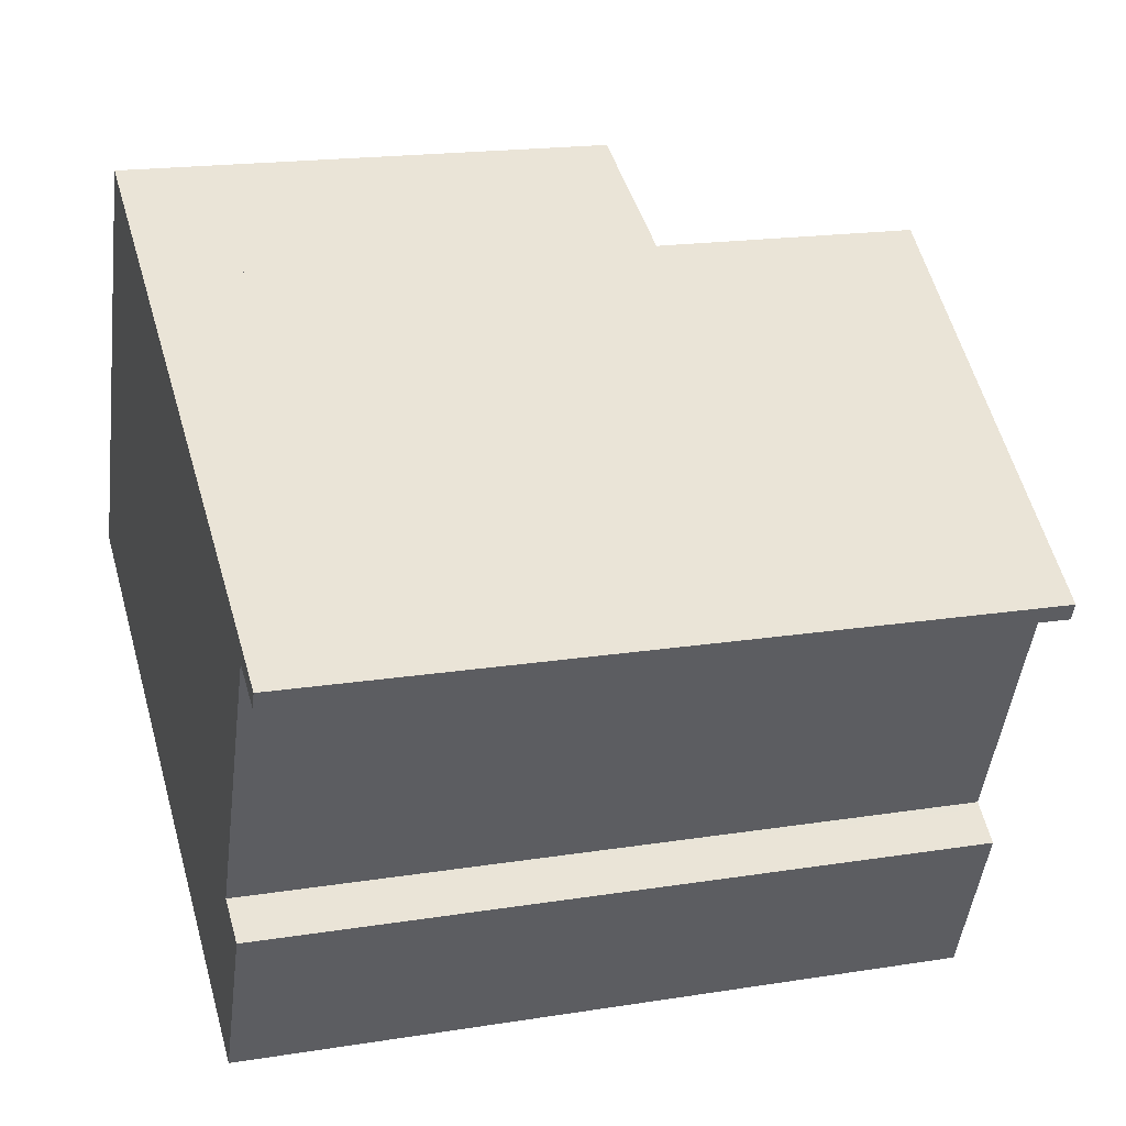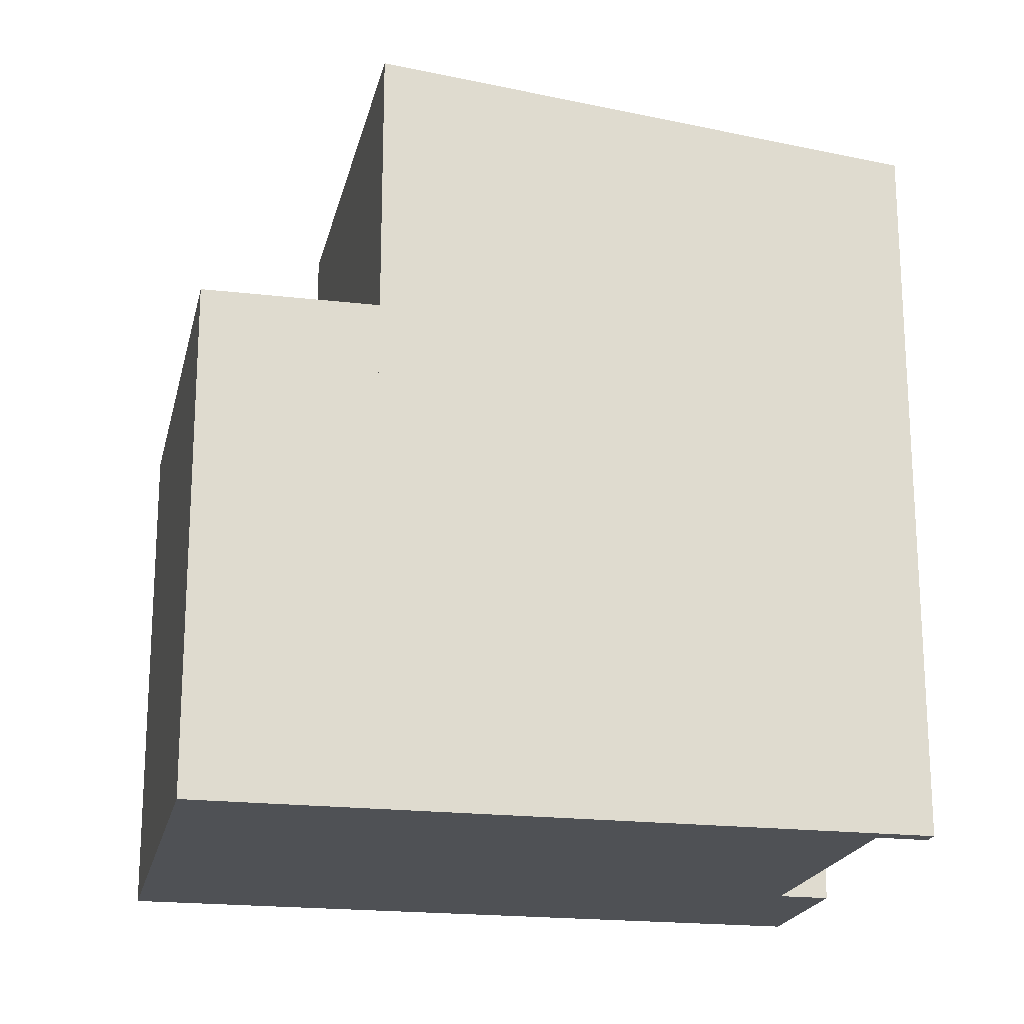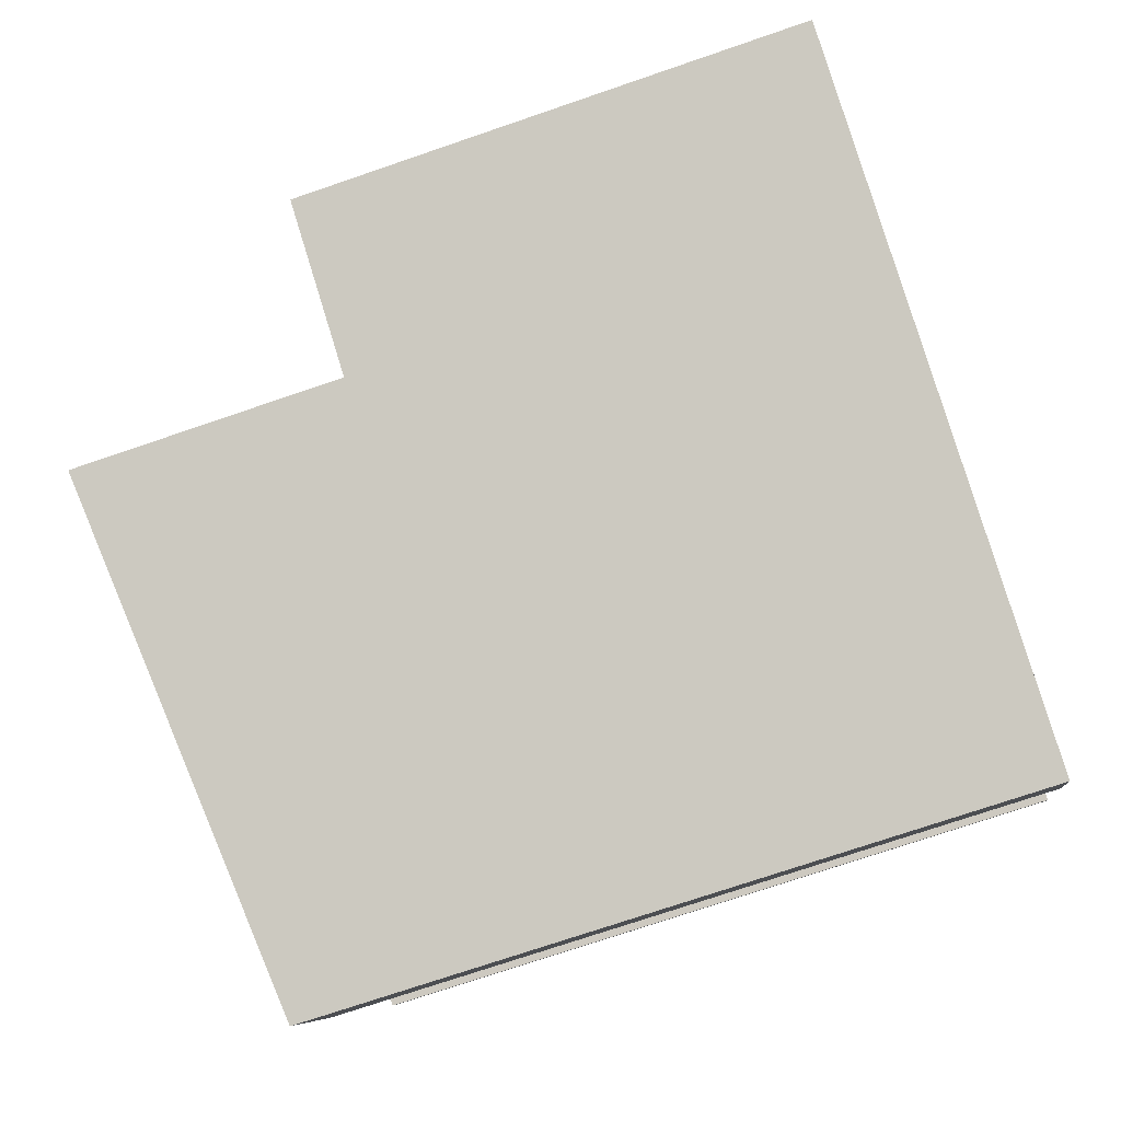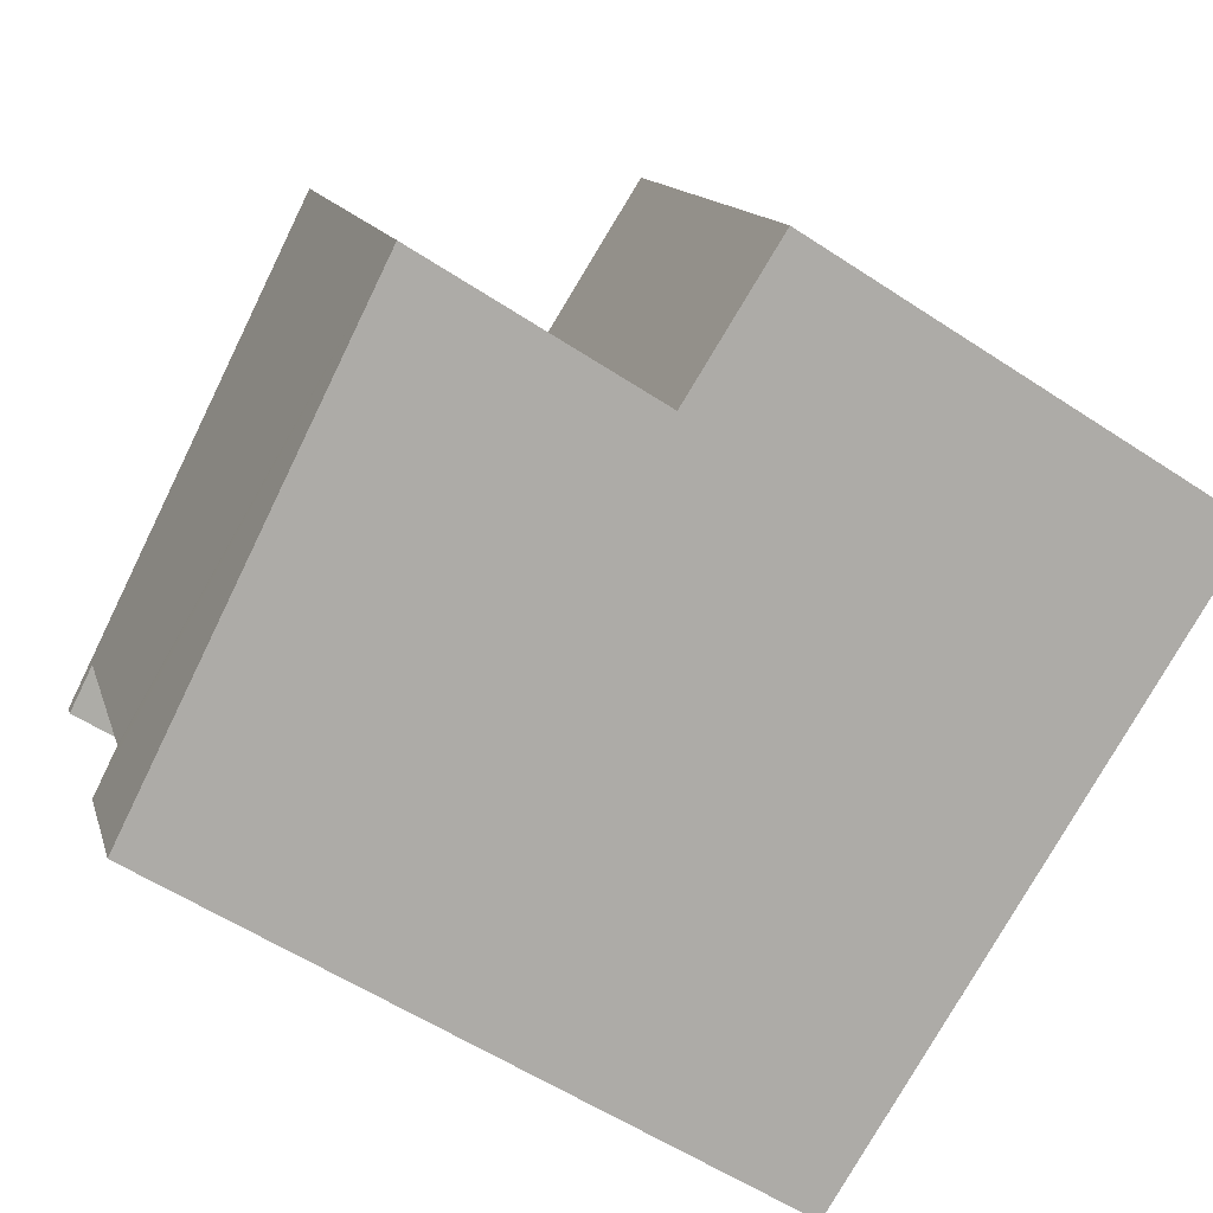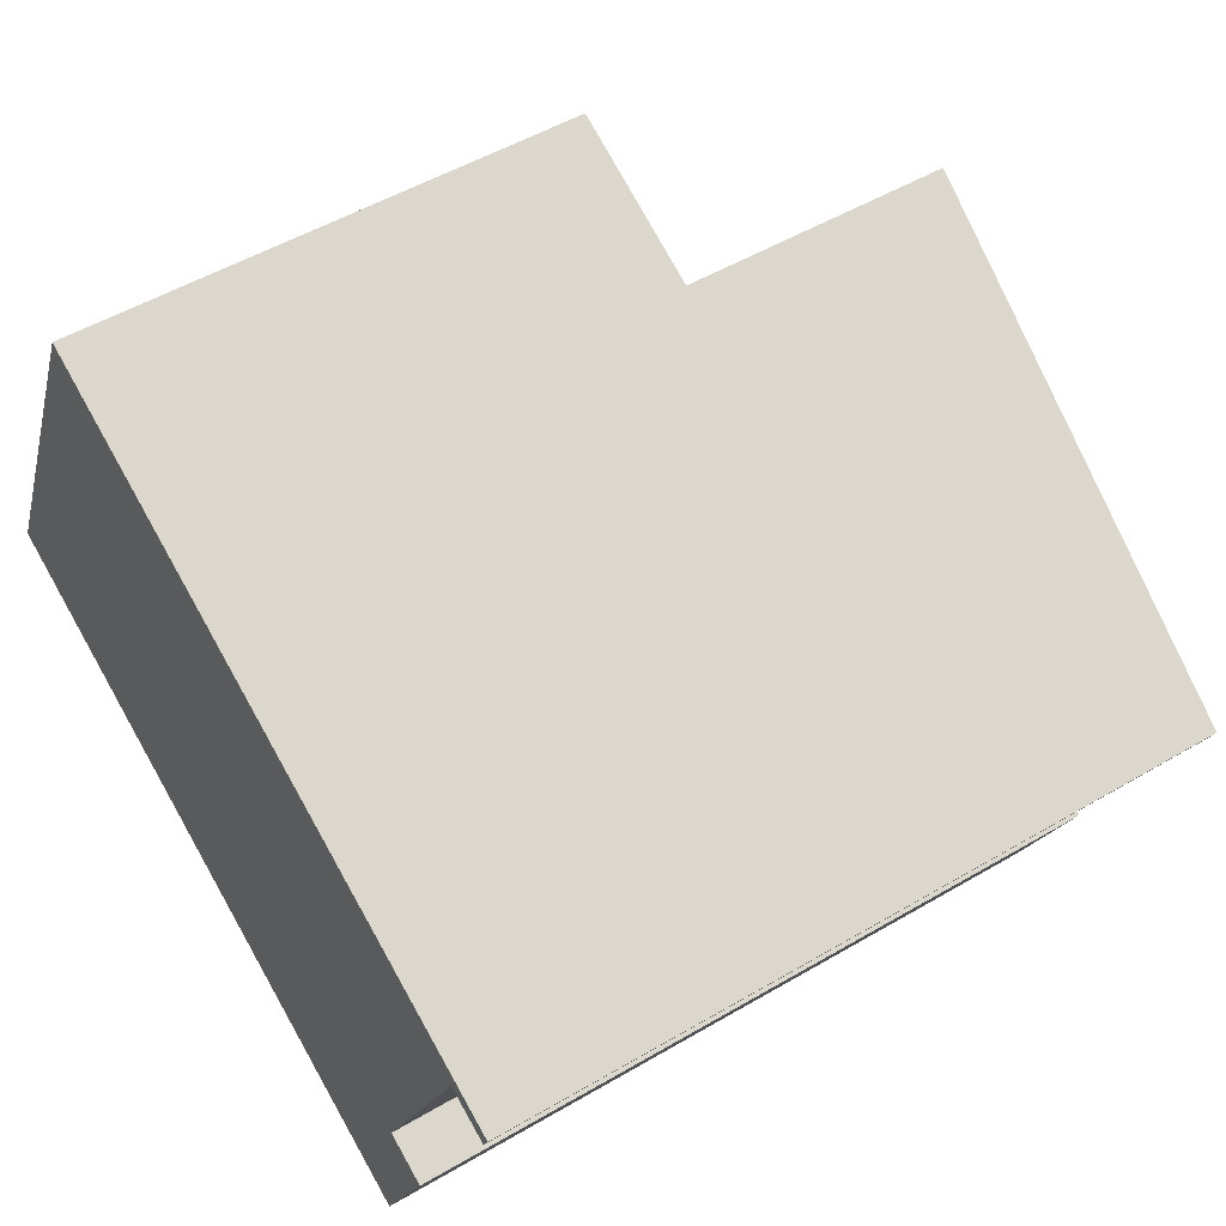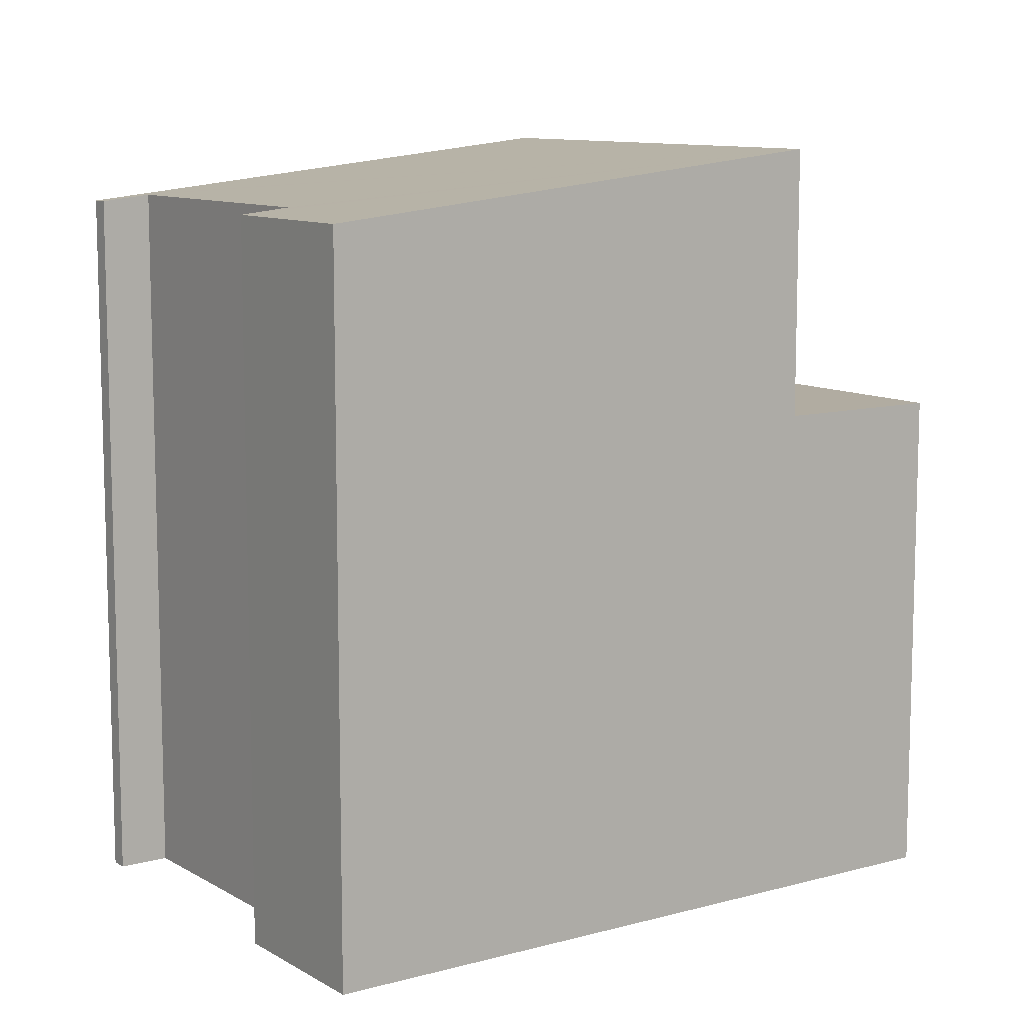
<metadata>
{"format":"obj","ext":"obj","renderer":"f3d","projection":"perspective","resolution":1024,"background":"white","views":[{"elev":18.4,"azim":72.9,"up":"+Z"},{"elev":-20.0,"azim":12.6,"up":"+Y"},{"elev":-73.4,"azim":-71.1,"up":"+Z"},{"elev":-56.1,"azim":-124.8,"up":"+Z"},{"elev":51.3,"azim":57.4,"up":"+Z"},{"elev":10.2,"azim":169.9,"up":"+Y"}]}
</metadata>
<code>
v  8.236 9.68 -3.772
v  9.713 9.621 -1.96
v  8.765 9.621 -4.014
v  2.135 10.37 -0.978
v  9.187 9.68 -1.716
v  9.087 9.691 -1.67
v  10.74 9.69 1.877
v  10.93 9.68 2.052
v  4.837 10.37 4.869
v  10.83 9.68 1.836
v  11.47 9.62 1.803
v  11.37 9.62 1.587
v  4.837 -2.981e-16 4.869
v  11.47 -1.104e-16 1.803
v  10.93 -1.256e-16 2.052
v  9.087 1.023e-16 -1.67
v  9.713 1.2e-16 -1.96
v  9.187 1.051e-16 -1.716
v  11.37 -9.718e-17 1.587
v  10.74 -1.149e-16 1.877
v  8.765 2.458e-16 -4.014
v  10.83 -1.124e-16 1.836
v  2.135 5.989e-17 -0.978
v  8.236 2.31e-16 -3.772
v  2.135 6.743 -0.978
v  2.706 6.743 5.854
v  4.837 6.743 4.869
v  0.635 6.743 1.373
v  0 6.743 4.129e-16
v  0 0 0
v  2.706 -3.585e-16 5.854
v  0.635 -8.407e-17 1.373
g defaultobject
f 1 2 3
f 2 1 4
f 2 4 5
f 5 4 6
f 6 4 7
f 7 4 8
f 8 4 9
f 10 11 12
f 11 10 8
f 8 10 7
f 13 8 9
f 8 13 11
f 11 13 14
f 14 13 15
f 16 5 6
f 5 16 2
f 2 16 17
f 17 16 18
f 14 12 11
f 12 14 19
f 7 16 6
f 16 7 20
f 17 3 2
f 3 17 21
f 10 20 7
f 20 10 12
f 20 12 19
f 20 19 22
f 1 23 4
f 23 1 3
f 23 3 21
f 23 21 24
f 23 9 4
f 9 23 13
f 17 16 21
f 16 17 18
f 24 13 23
f 13 24 21
f 13 21 16
f 13 16 20
f 13 20 15
f 15 20 22
f 15 22 19
f 15 19 14
f 25 26 27
f 26 25 28
f 28 25 29
f 30 28 29
f 28 30 26
f 26 30 31
f 31 30 32
f 31 27 26
f 27 31 13
f 13 25 27
f 25 13 23
f 23 29 25
f 29 23 30
f 32 13 31
f 13 32 23
f 23 32 30

</code>
